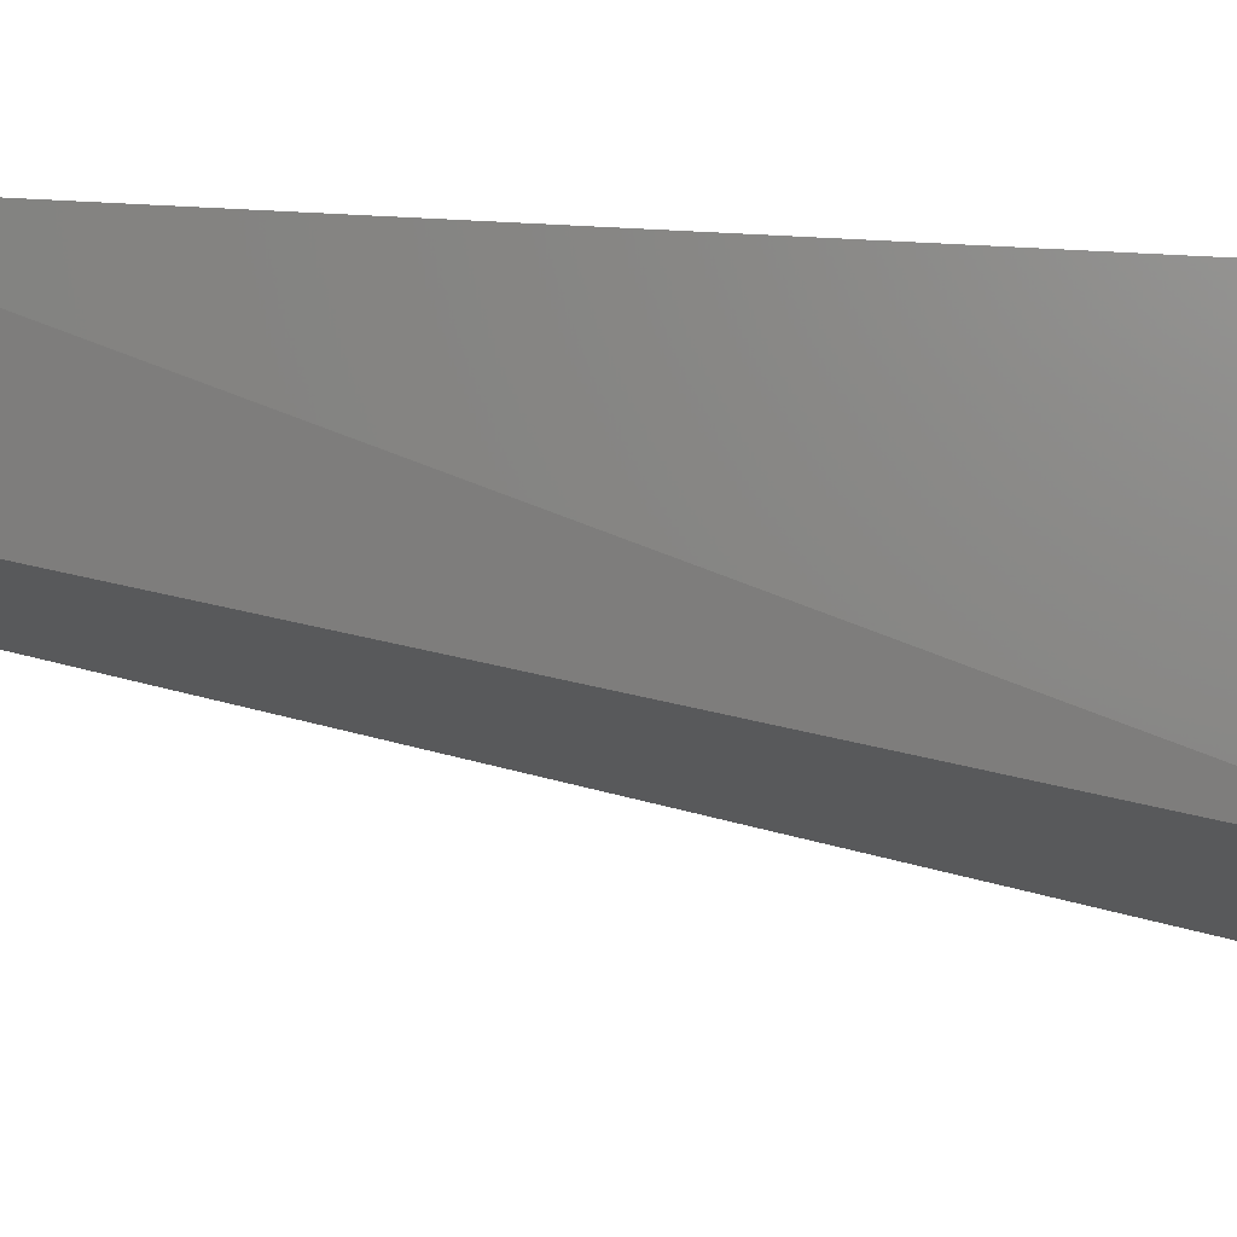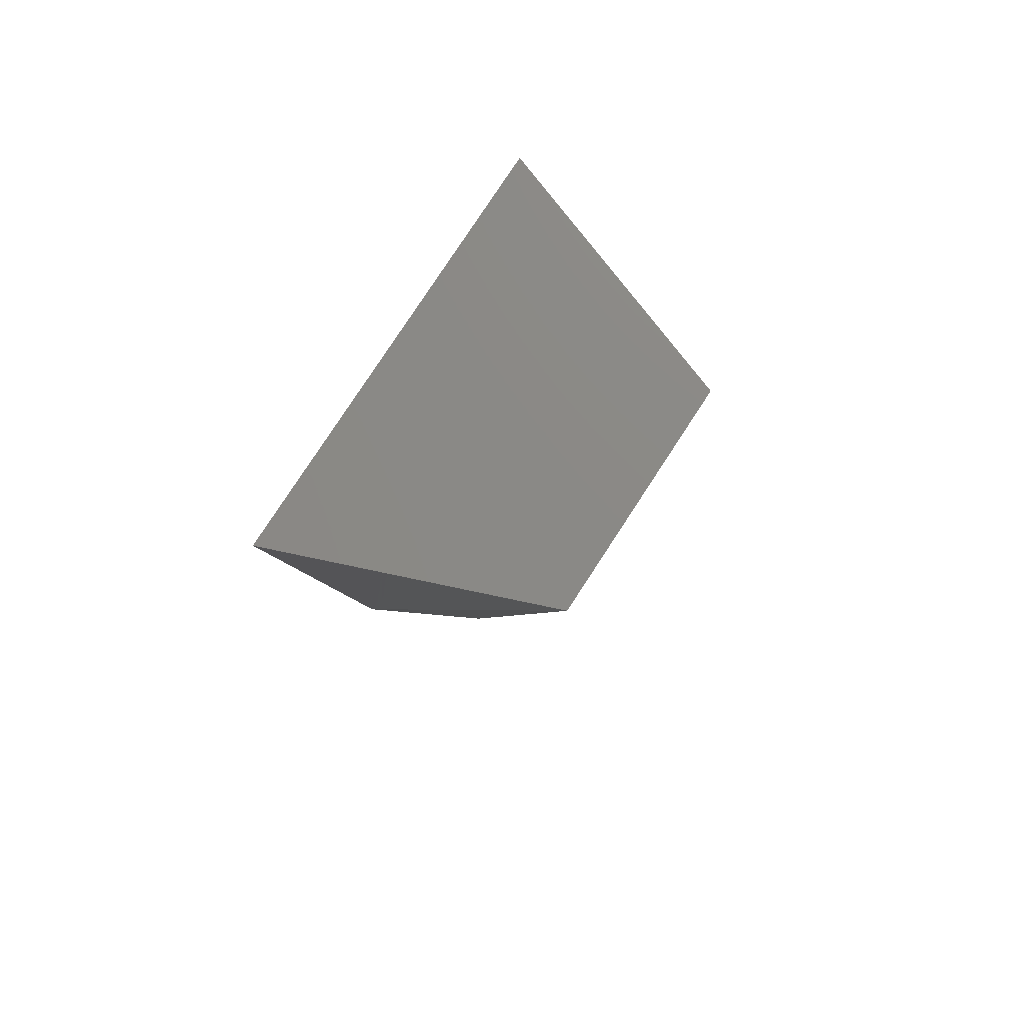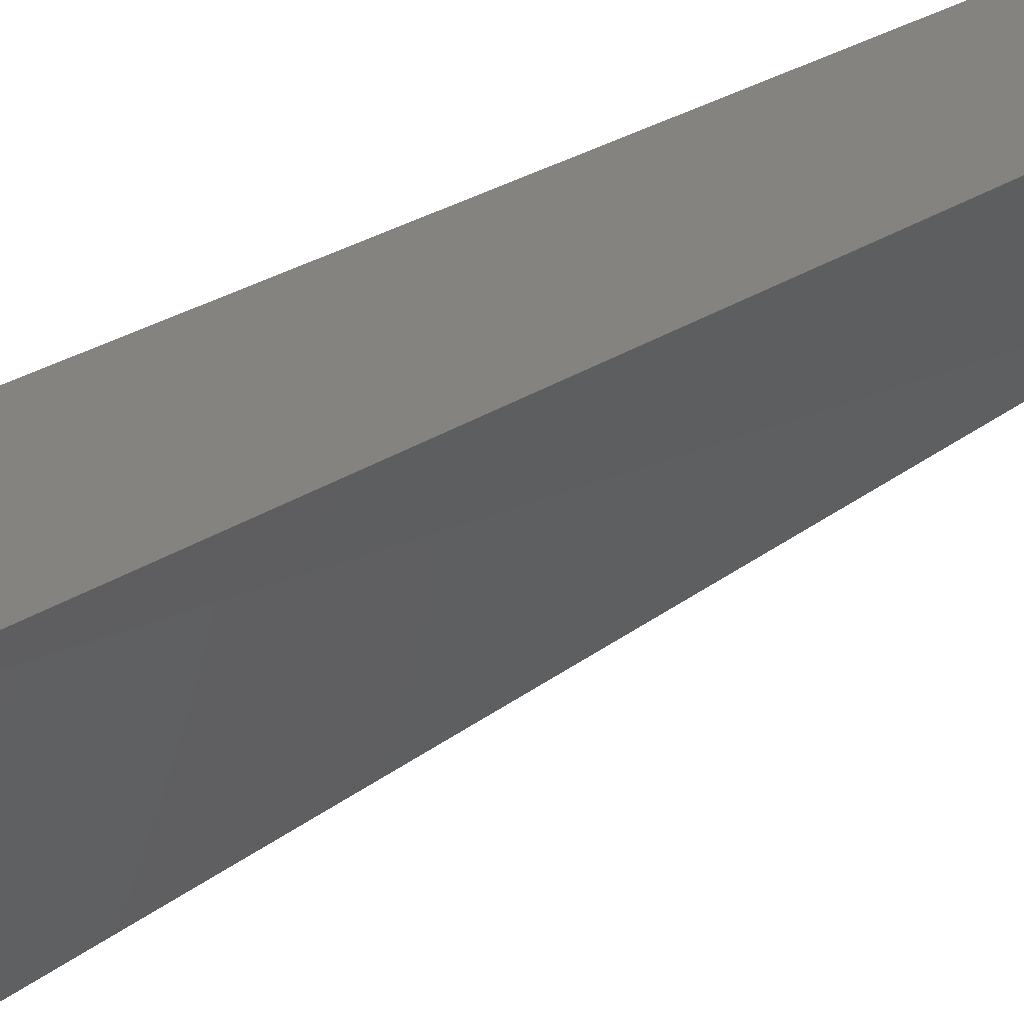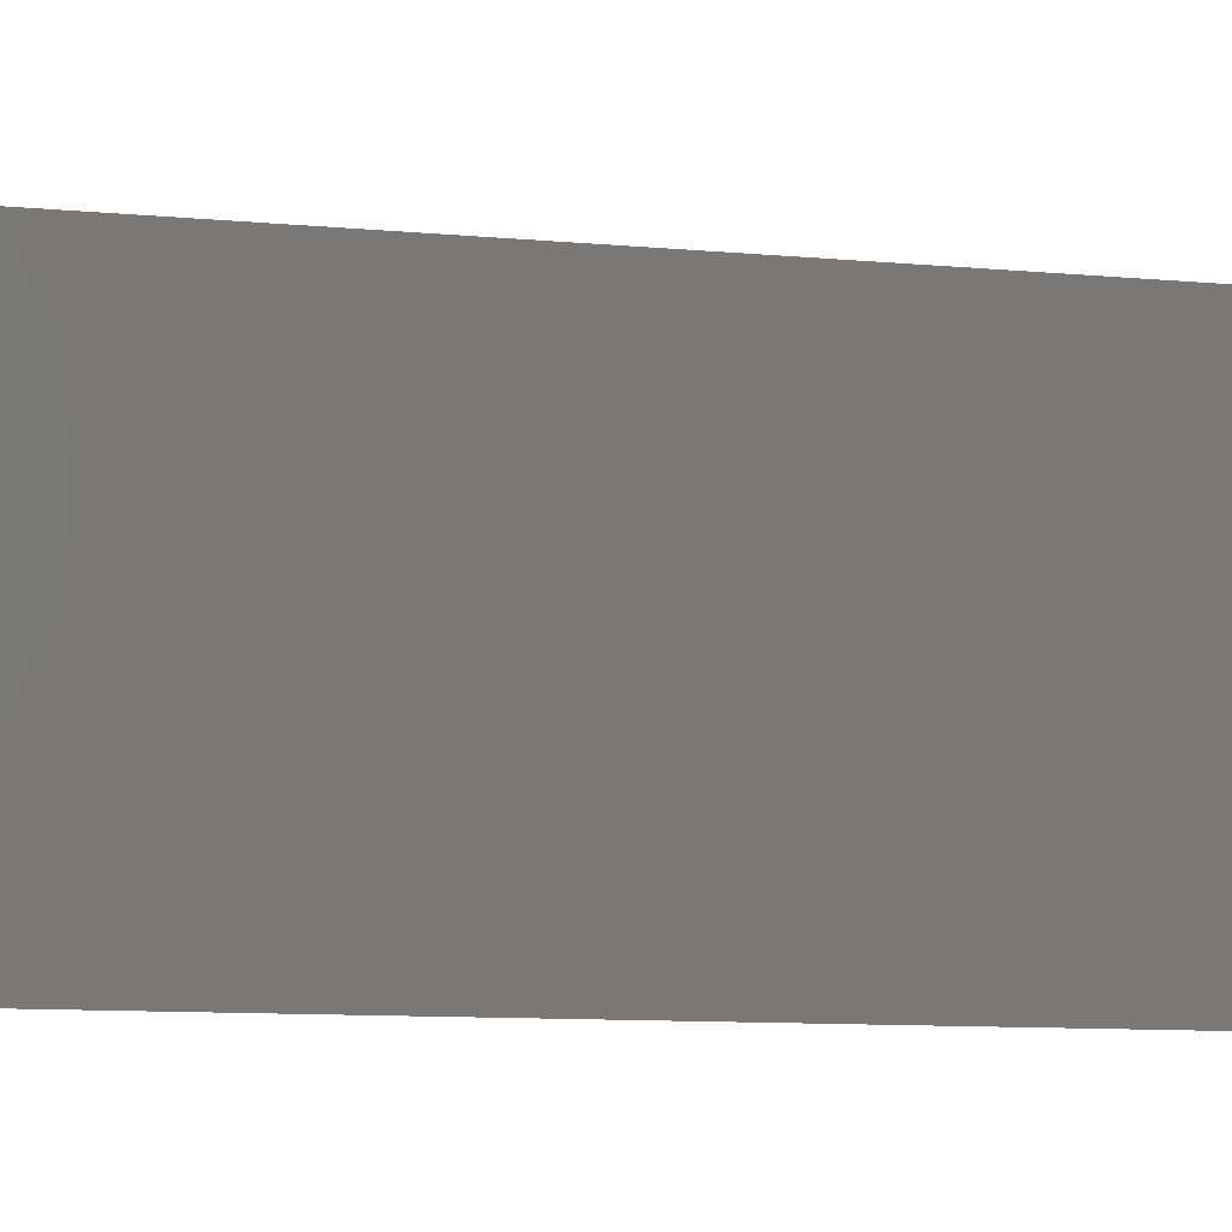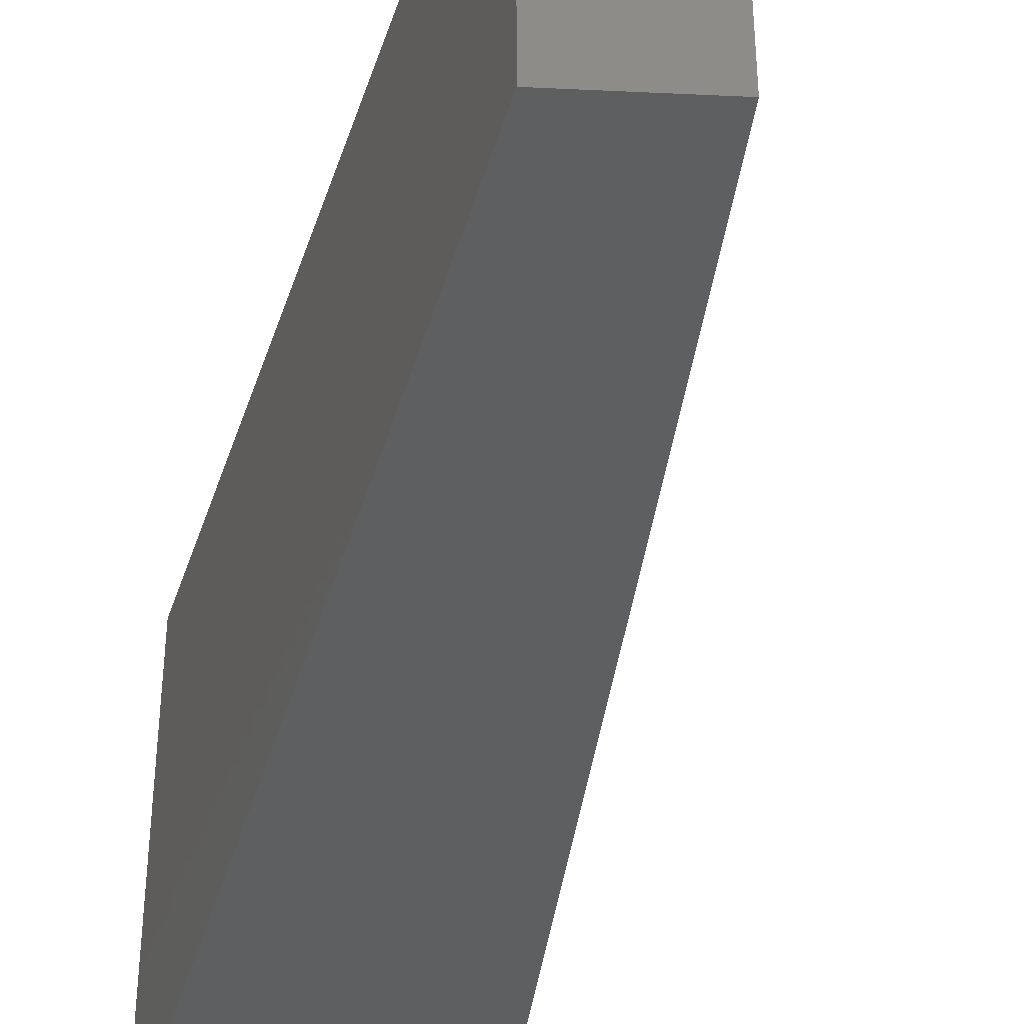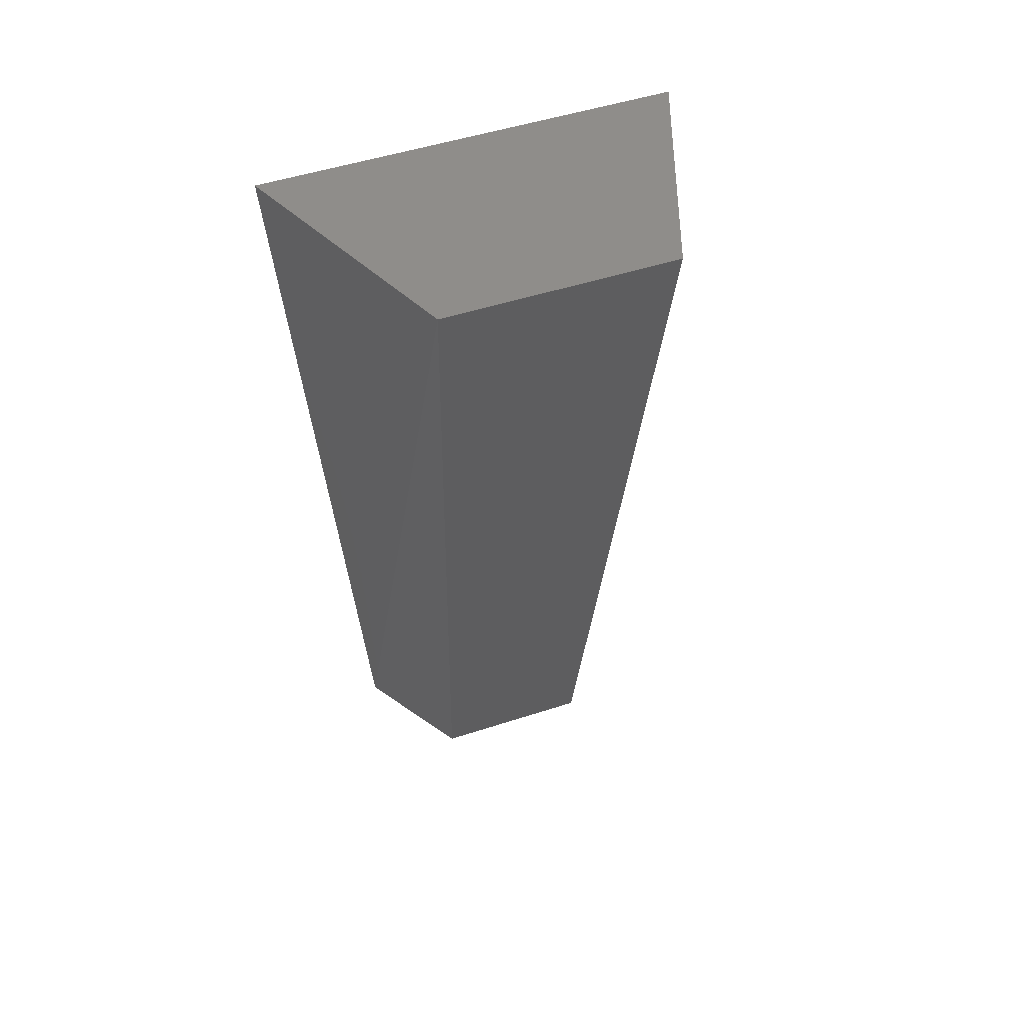
<metadata>
{"format":"stl","ext":"stl","renderer":"f3d","projection":"perspective","resolution":1024,"background":"white","views":[{"elev":73.5,"azim":-85.3,"up":"+Y"},{"elev":79.8,"azim":-146.8,"up":"+Z"},{"elev":-65.5,"azim":114.1,"up":"+Y"},{"elev":2.9,"azim":126.6,"up":"+Y"},{"elev":-39.9,"azim":163.8,"up":"+Y"},{"elev":50.6,"azim":-109.6,"up":"+Z"}]}
</metadata>
<code>
# stl→obj: 8 verts, 12 faces
v 31.84 4.526 33.33
v 31.84 4.519 33.33
v 31.84 4.525 33.31
v 31.84 4.52 33.31
v 31.84 4.529 33.33
v 31.84 4.527 33.3
v 31.84 4.516 33.33
v 31.84 4.518 33.3
f 1 2 3
f 2 3 4
f 5 6 1
f 6 1 3
f 5 1 7
f 1 7 2
f 2 7 4
f 7 4 8
f 3 4 6
f 4 6 8
f 6 8 5
f 8 5 7

</code>
